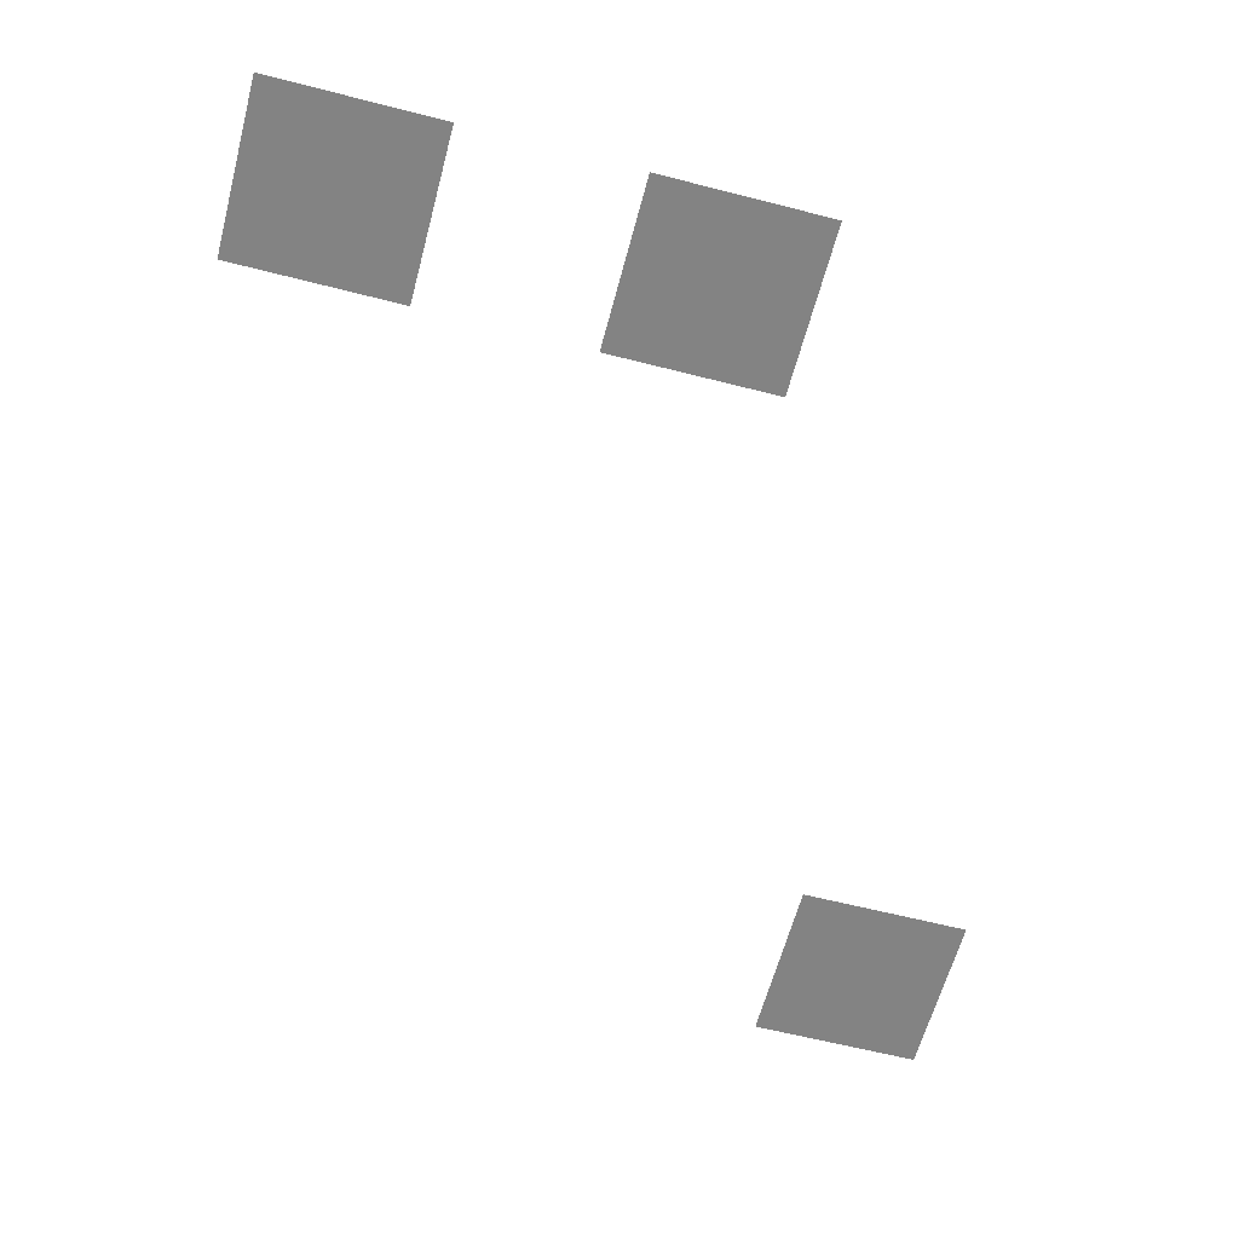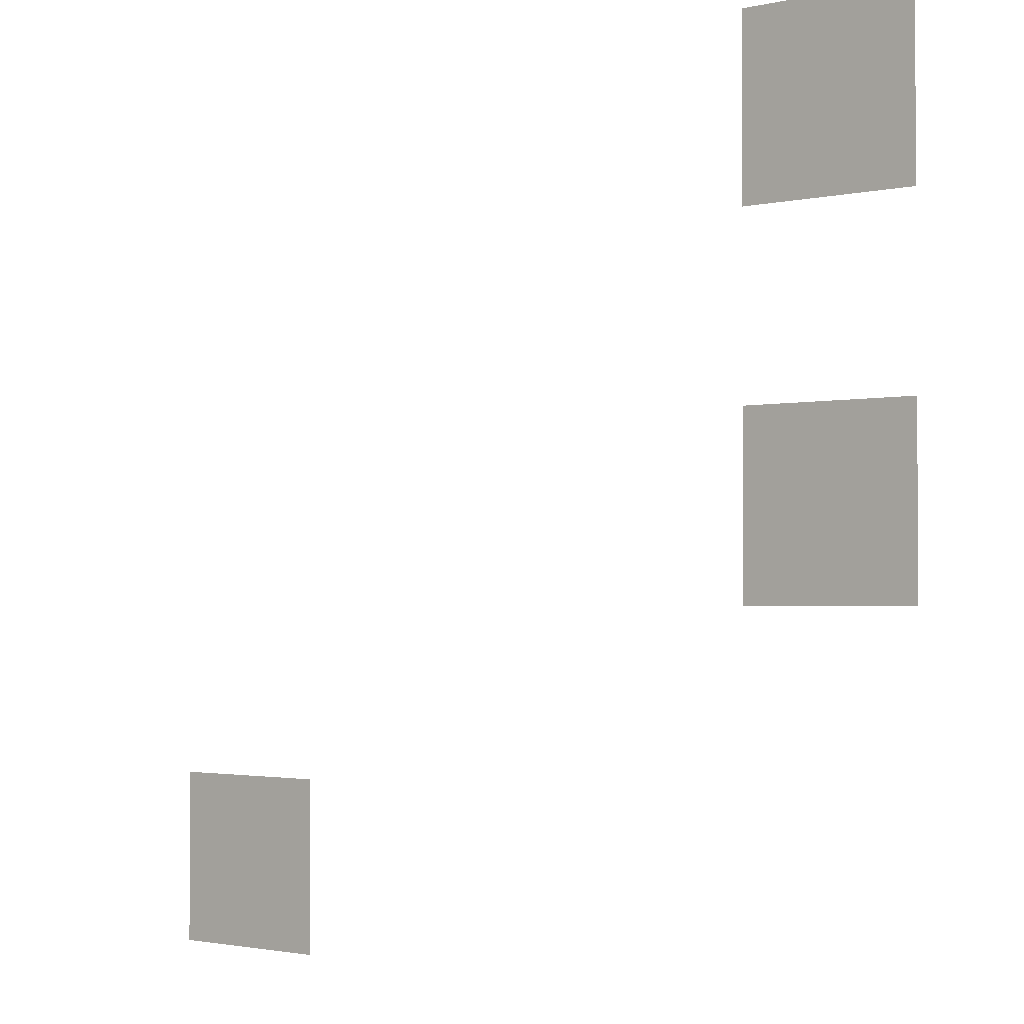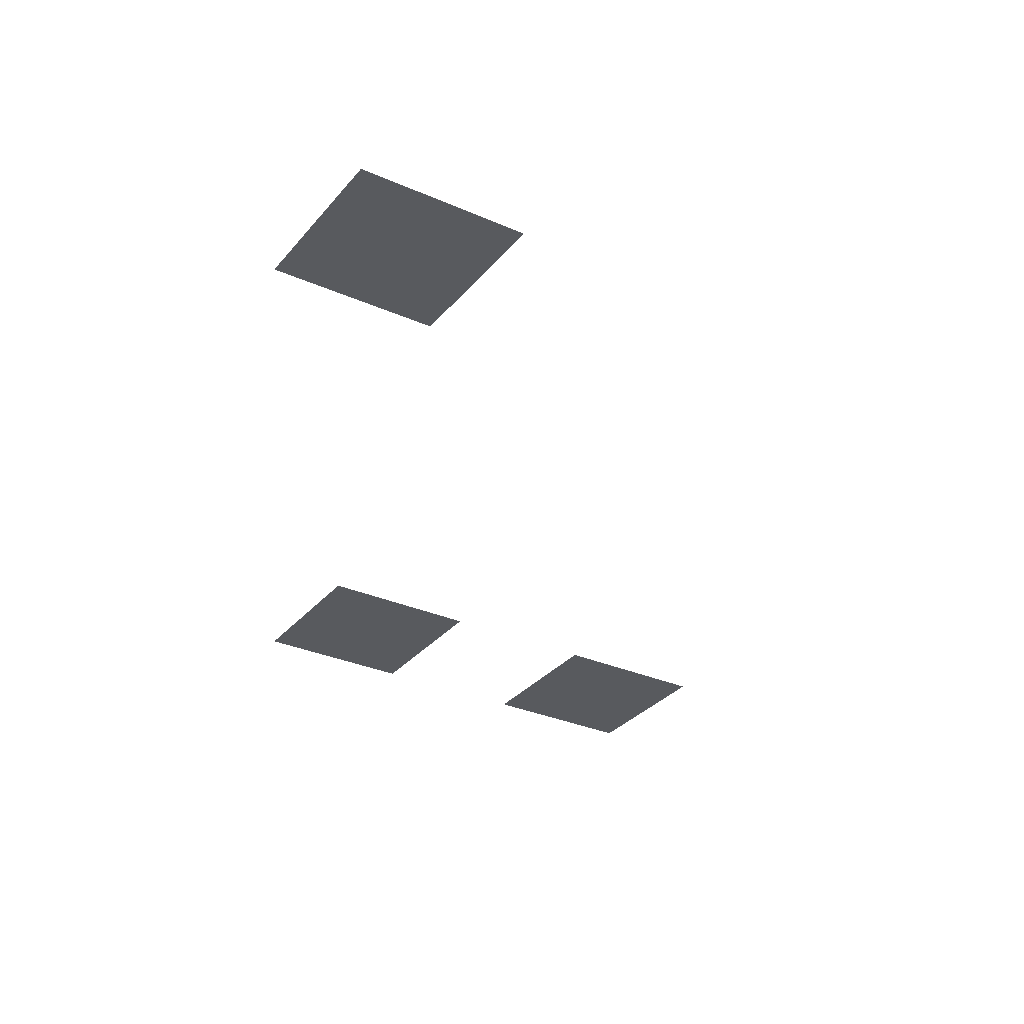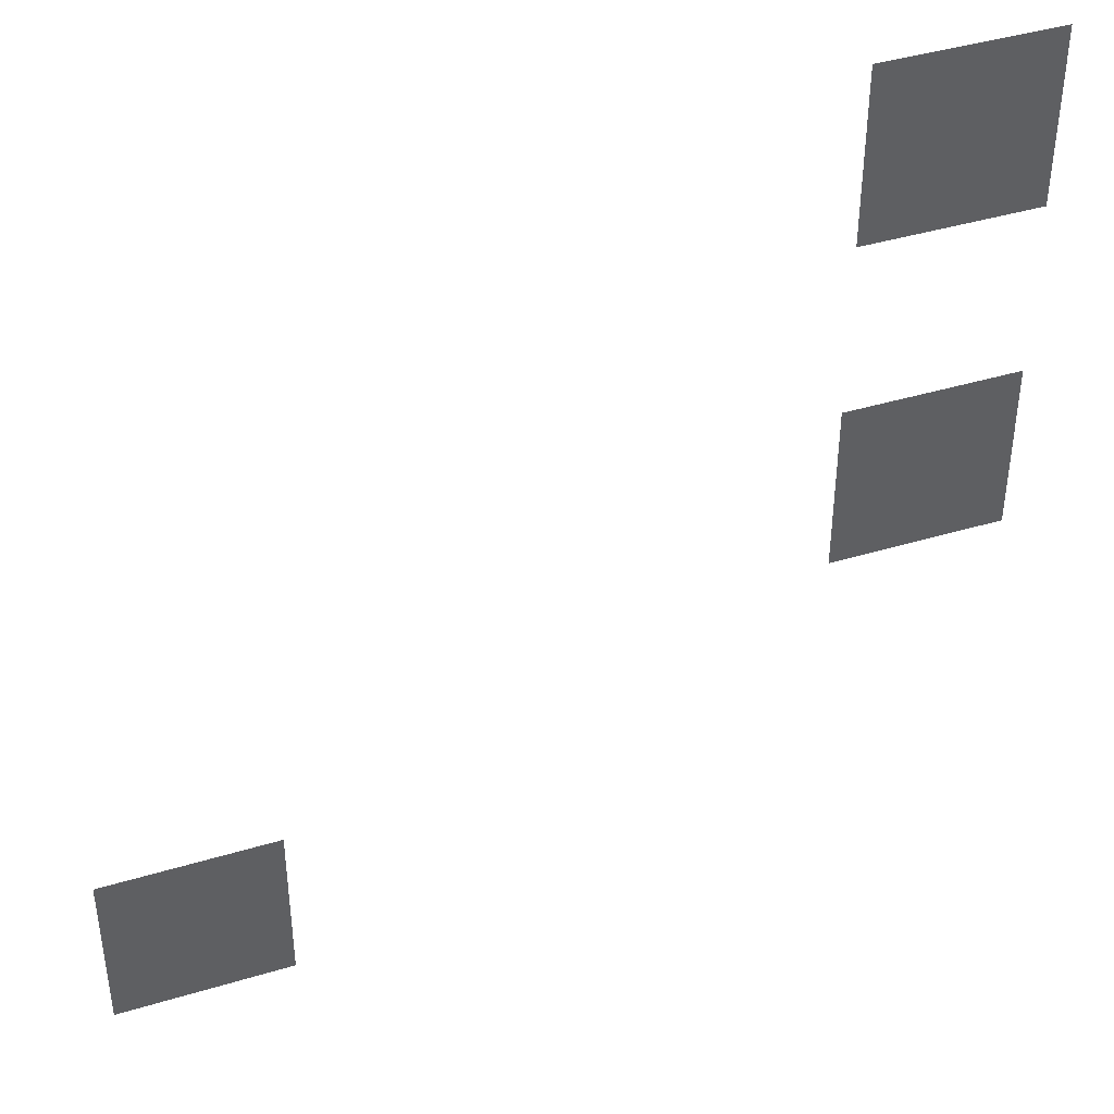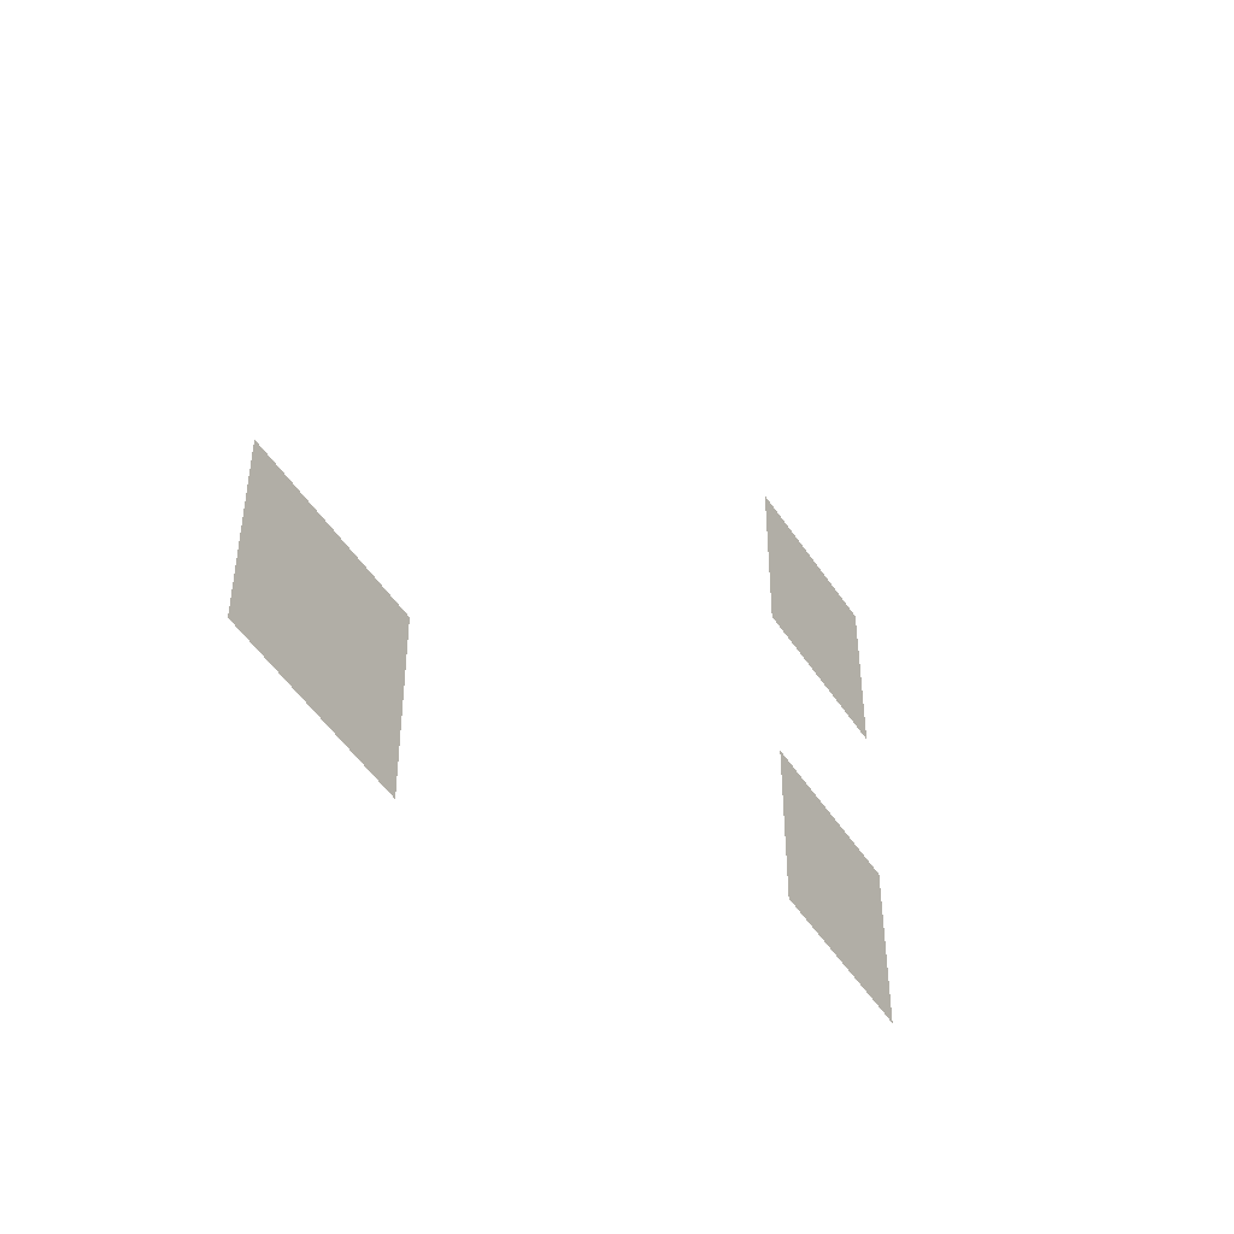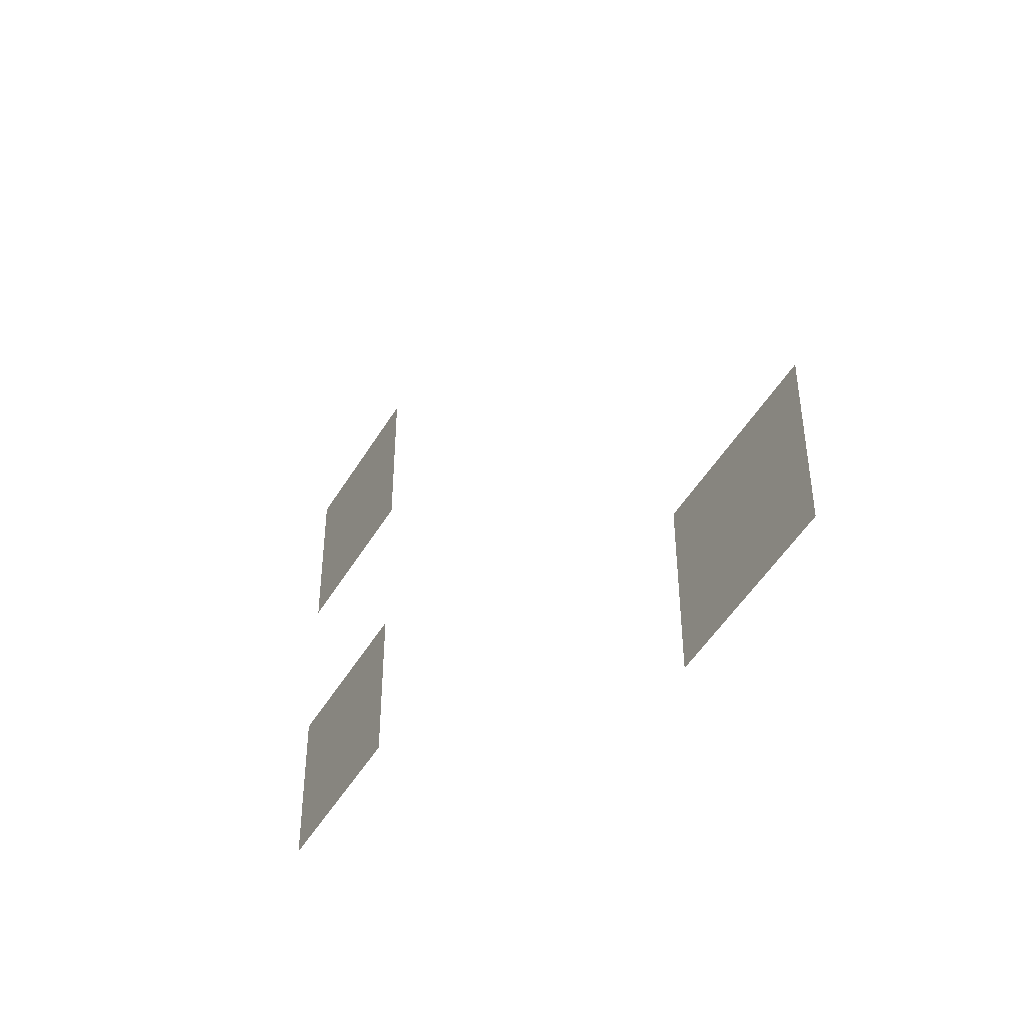
<metadata>
{"format":"obj","ext":"obj","renderer":"f3d","projection":"perspective","resolution":1024,"background":"white","views":[{"elev":-61.0,"azim":-104.7,"up":"+Z"},{"elev":-1.9,"azim":-140.3,"up":"+Y"},{"elev":-31.1,"azim":57.8,"up":"+Z"},{"elev":41.8,"azim":160.1,"up":"+Y"},{"elev":-49.6,"azim":121.8,"up":"+Y"},{"elev":-48.7,"azim":60.4,"up":"+Y"}]}
</metadata>
<code>
v -8 -2 0
v -10 -2 0
v -10 0 0
v -8 0 0
v -8 -6 0
v -10 -6 0
v -10 -4 0
v -8 -4 0
v 0 -10 0
v -2 -10 0
v -2 -8 0
v 0 -8 0
g TestMap_mesh_0004
f 1 2 3 4
f 5 6 7 8
f 9 10 11 12

</code>
